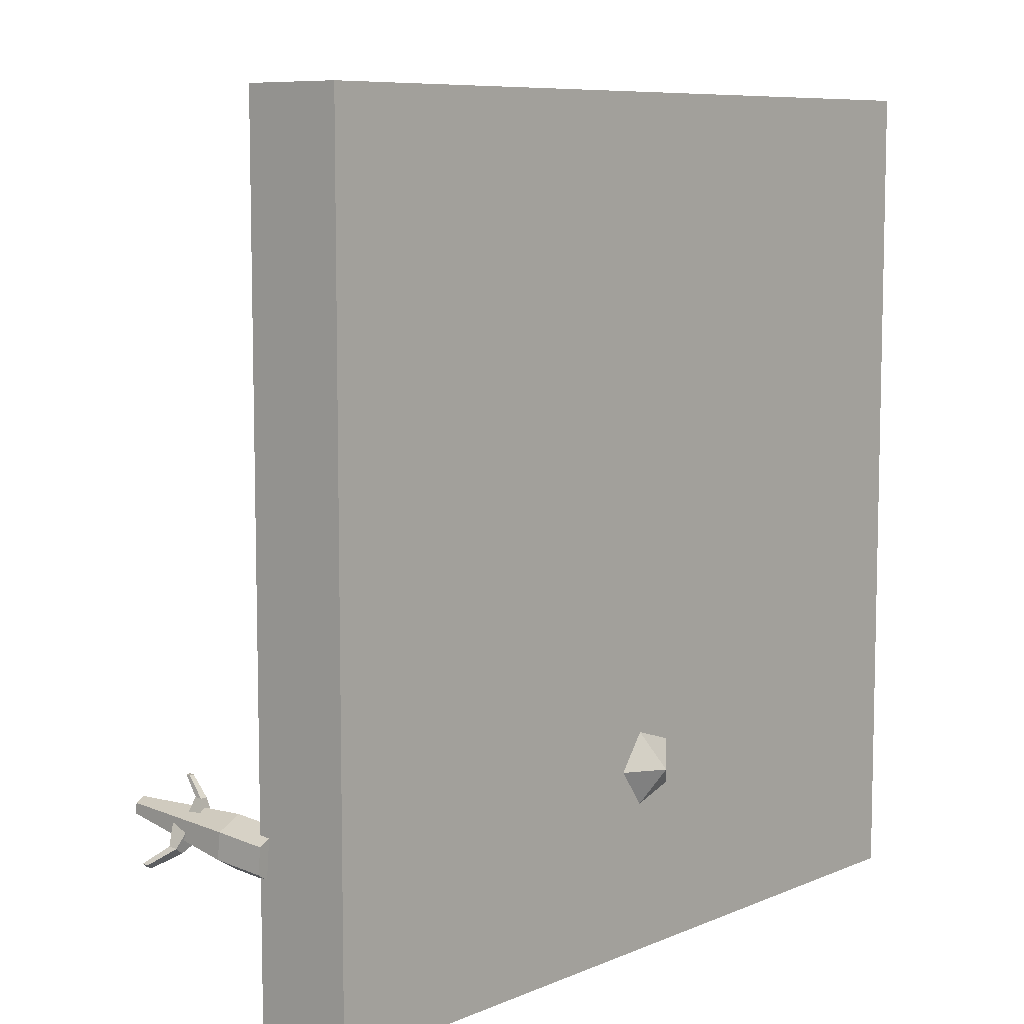
<metadata>
{"format":"obj","ext":"obj","renderer":"f3d","projection":"perspective","resolution":1024,"background":"white","views":[{"elev":8.1,"azim":-49.2,"up":"+Z"}]}
</metadata>
<code>
o Red_Tile_2.004
v -1 -0.1208 1
v -1 0.1208 1
v -1 -0.1208 -1
v -1 0.1208 -1
v 1 -0.1208 1
v 1 0.1208 1
v 1 -0.1208 -1
v 1 0.1208 -1
v 0.2408 0.1005 0.9831
v 0.4826 0.2603 0.7705
v 0.1484 0.3448 0.7791
v -0.05813 0.1236 0.7565
v 0.1484 -0.09752 0.7339
v 0.4826 -0.01305 0.7426
v 0.3332 0.3822 0.4125
v -0.001039 0.2977 0.4039
v -0.001039 0.02439 0.376
v 0.3332 -0.06008 0.3673
v 0.5397 0.1611 0.3899
v 0.2408 0.1842 0.1633
v 0.01493 -0.1766 -0.5598
v 0.2154 -0.02341 -0.4141
v -0.06165 -0.02341 -0.3241
v -0.2329 -0.02341 -0.5598
v -0.06165 -0.02341 -0.7954
v 0.2154 -0.02341 -0.7054
v 0.0915 0.2244 -0.3241
v -0.1855 0.2244 -0.4141
v -0.1855 0.2244 -0.7054
v 0.0915 0.2244 -0.7954
v 0.2627 0.2244 -0.5598
v 0.01493 0.3775 -0.5598
v 0.06223 0.2051 0.374
v 0.0644 0.1012 0.3647
v 0.01649 0.2064 0.349
v 0.01867 0.1025 0.3397
v 0.01533 0.211 0.297
v 0.0175 0.1072 0.2877
v 0.0599 0.2144 0.2701
v 0.06207 0.1105 0.2608
v 0.1056 0.2131 0.2952
v 0.1078 0.1092 0.2859
v 0.1068 0.2085 0.3471
v 0.109 0.1046 0.3378
v 0.05626 0.4596 0.3649
v 0.03839 0.4601 0.3551
v 0.03793 0.4619 0.3348
v 0.05535 0.4632 0.3243
v 0.07322 0.4627 0.3341
v 0.07368 0.4609 0.3544
v 0.07556 0.3228 0.3581
v 0.07622 0.2911 0.3553
v 0.06771 0.311 0.3891
v 0.06801 0.2968 0.3878
v 0.04382 0.322 0.3587
v 0.04448 0.2904 0.3559
v 0.05345 0.3107 0.3894
v 0.05375 0.2965 0.3881
v 0.06573 0.3288 0.4264
v 0.06553 0.3384 0.4273
v 0.05594 0.3382 0.4275
v 0.05614 0.3286 0.4266
v 0.05686 0.2831 0.3147
v 0.05773 0.2414 0.3109
v 0.09658 0.2741 0.2956
v 0.09697 0.2553 0.2939
v 0.08389 0.2808 0.3466
v 0.08476 0.2391 0.3429
v 0.1087 0.273 0.3099
v 0.1091 0.2543 0.3083
v 0.1338 0.3051 0.2703
v 0.1336 0.3177 0.2715
v 0.1417 0.317 0.2811
v 0.142 0.3044 0.28
v 0.02786 0.3459 0.3401
v 0.02874 0.3042 0.3364
v 0.01077 0.3376 0.2993
v 0.01116 0.3188 0.2977
v 0.06049 0.3489 0.314
v 0.06136 0.3072 0.3102
v 0.02543 0.339 0.2876
v 0.02583 0.3202 0.2859
v -0.01686 0.3682 0.2635
v -0.01713 0.3808 0.2646
v -0.00727 0.3817 0.2567
v -0.007007 0.3691 0.2556
v -0.4287 0.2238 0.000203
v -0.4258 0.08568 -0.01215
v -0.4895 0.2255 -0.0331
v -0.4866 0.08739 -0.04545
v -0.4911 0.2316 -0.1021
v -0.4882 0.09353 -0.1145
v -0.4318 0.2361 -0.1379
v -0.4289 0.09797 -0.1502
v -0.371 0.2344 -0.1046
v -0.3681 0.09626 -0.1169
v -0.3695 0.2282 -0.03554
v -0.3666 0.09011 -0.0479
v -0.4367 0.5621 -0.01193
v -0.4604 0.5628 -0.02494
v -0.461 0.5652 -0.05193
v -0.4379 0.5669 -0.0659
v -0.4141 0.5662 -0.05288
v -0.4135 0.5638 -0.0259
v -0.411 0.3801 -0.02098
v -0.4101 0.3381 -0.02474
v -0.4214 0.3646 0.02025
v -0.421 0.3457 0.01856
v -0.4532 0.3792 -0.02012
v -0.4523 0.3371 -0.02388
v -0.4404 0.3641 0.02064
v -0.44 0.3452 0.01895
v -0.4241 0.3882 0.06986
v -0.4243 0.4009 0.07099
v -0.4371 0.4006 0.07125
v -0.4368 0.3879 0.07012
v -0.4359 0.3274 -0.07869
v -0.4347 0.2719 -0.08366
v -0.3831 0.3154 -0.1041
v -0.3825 0.2905 -0.1063
v -0.3999 0.3244 -0.0362
v -0.3988 0.2689 -0.04117
v -0.3669 0.314 -0.08498
v -0.3664 0.2891 -0.08721
v -0.3335 0.3566 -0.1376
v -0.3339 0.3734 -0.1361
v -0.323 0.3725 -0.1233
v -0.3227 0.3557 -0.1248
v -0.4744 0.4109 -0.04486
v -0.4732 0.3554 -0.04983
v -0.4971 0.3999 -0.09907
v -0.4966 0.3749 -0.1013
v -0.431 0.4149 -0.07963
v -0.4299 0.3594 -0.0846
v -0.4776 0.4017 -0.1147
v -0.4771 0.3767 -0.1169
v -0.5339 0.4406 -0.1468
v -0.5342 0.4573 -0.1453
v -0.5211 0.4585 -0.1558
v -0.5208 0.4418 -0.1573
v -0.003266 0.2238 -0.7853
v -0.00038 0.08568 -0.7976
v -0.06406 0.2255 -0.8186
v -0.06117 0.08739 -0.8309
v -0.0656 0.2316 -0.8876
v -0.06272 0.09353 -0.9
v -0.006357 0.2361 -0.9233
v -0.003472 0.09797 -0.9357
v 0.05443 0.2344 -0.89
v 0.05732 0.09626 -0.9024
v 0.05598 0.2282 -0.821
v 0.05887 0.09011 -0.8334
v -0.0112 0.5621 -0.7974
v -0.03496 0.5628 -0.8104
v -0.03556 0.5652 -0.8374
v -0.01241 0.5669 -0.8514
v 0.01135 0.5662 -0.8383
v 0.01196 0.5638 -0.8114
v 0.01446 0.3801 -0.8064
v 0.01533 0.3381 -0.8102
v 0.004026 0.3646 -0.7652
v 0.004421 0.3457 -0.7669
v -0.02773 0.3792 -0.8056
v -0.02685 0.3371 -0.8093
v -0.01494 0.3641 -0.7648
v -0.01454 0.3452 -0.7665
v 0.001387 0.3882 -0.7156
v 0.001122 0.4009 -0.7145
v -0.01162 0.4006 -0.7142
v -0.01136 0.3879 -0.7153
v -0.0104 0.3274 -0.8641
v -0.009238 0.2719 -0.8691
v 0.0424 0.3154 -0.8895
v 0.04292 0.2905 -0.8918
v 0.02553 0.3244 -0.8217
v 0.02669 0.2689 -0.8266
v 0.05854 0.314 -0.8704
v 0.05907 0.2891 -0.8727
v 0.09194 0.3566 -0.9231
v 0.09159 0.3734 -0.9216
v 0.1024 0.3725 -0.9087
v 0.1028 0.3557 -0.9102
v -0.04895 0.4109 -0.8303
v -0.04779 0.3554 -0.8353
v -0.07167 0.3999 -0.8845
v -0.07115 0.3749 -0.8868
v -0.005579 0.4149 -0.8651
v -0.004419 0.3594 -0.87
v -0.05218 0.4017 -0.9002
v -0.05166 0.3767 -0.9024
v -0.1084 0.4406 -0.9322
v -0.1088 0.4573 -0.9307
v -0.09565 0.4585 -0.9412
v -0.0953 0.4418 -0.9427
v 0.8367 0.2238 0.8075
v 0.8396 0.08568 0.7951
v 0.7759 0.2255 0.7742
v 0.7788 0.08739 0.7618
v 0.7744 0.2316 0.7051
v 0.7773 0.09353 0.6928
v 0.8336 0.2361 0.6694
v 0.8365 0.09797 0.657
v 0.8944 0.2344 0.7027
v 0.8973 0.09626 0.6903
v 0.896 0.2282 0.7717
v 0.8989 0.09011 0.7594
v 0.8288 0.5621 0.7953
v 0.805 0.5628 0.7823
v 0.8044 0.5652 0.7553
v 0.8276 0.5669 0.7414
v 0.8514 0.5662 0.7544
v 0.852 0.5638 0.7814
v 0.8545 0.3801 0.7863
v 0.8553 0.3381 0.7825
v 0.844 0.3646 0.8275
v 0.8444 0.3457 0.8258
v 0.8123 0.3792 0.7872
v 0.8131 0.3371 0.7834
v 0.8251 0.3641 0.8279
v 0.8255 0.3452 0.8262
v 0.8414 0.3882 0.8771
v 0.8411 0.4009 0.8783
v 0.8284 0.4006 0.8785
v 0.8286 0.3879 0.8774
v 0.8296 0.3274 0.7286
v 0.8308 0.2719 0.7236
v 0.8824 0.3154 0.7032
v 0.8829 0.2905 0.701
v 0.8655 0.3244 0.7711
v 0.8667 0.2689 0.7661
v 0.8985 0.314 0.7223
v 0.8991 0.2891 0.7201
v 0.9319 0.3566 0.6696
v 0.9316 0.3734 0.6711
v 0.9424 0.3725 0.684
v 0.9428 0.3557 0.6825
v 0.7911 0.4109 0.7624
v 0.7922 0.3554 0.7574
v 0.7683 0.3999 0.7082
v 0.7689 0.3749 0.706
v 0.8344 0.4149 0.7276
v 0.8356 0.3594 0.7227
v 0.7878 0.4017 0.6926
v 0.7883 0.3767 0.6903
v 0.7316 0.4406 0.6605
v 0.7312 0.4573 0.662
v 0.7444 0.4585 0.6515
v 0.7447 0.4418 0.65
v 0.6949 0.2459 -0.09736
v 0.6986 0.0672 -0.1133
v 0.6162 0.2481 -0.1404
v 0.6199 0.06942 -0.1564
v 0.6142 0.2561 -0.2298
v 0.6179 0.07737 -0.2458
v 0.6909 0.2618 -0.276
v 0.6946 0.08311 -0.292
v 0.7695 0.2596 -0.233
v 0.7733 0.08089 -0.2489
v 0.7715 0.2516 -0.1436
v 0.7753 0.07294 -0.1596
v 0.6846 0.6837 -0.1131
v 0.6539 0.6845 -0.1299
v 0.6531 0.6876 -0.1648
v 0.683 0.6899 -0.1829
v 0.7138 0.689 -0.1661
v 0.7146 0.6859 -0.1311
v 0.7178 0.4482 -0.1248
v 0.7189 0.3938 -0.1296
v 0.7043 0.4281 -0.07141
v 0.7048 0.4036 -0.0736
v 0.6632 0.447 -0.1237
v 0.6644 0.3926 -0.1285
v 0.6798 0.4275 -0.07091
v 0.6803 0.4031 -0.0731
v 0.7009 0.4587 -0.007226
v 0.7005 0.4751 -0.005757
v 0.6841 0.4747 -0.005421
v 0.6844 0.4583 -0.00689
v 0.6856 0.38 -0.1994
v 0.6871 0.3082 -0.2059
v 0.754 0.3645 -0.2323
v 0.7546 0.3322 -0.2352
v 0.7321 0.3761 -0.1445
v 0.7336 0.3043 -0.1509
v 0.7749 0.3627 -0.2076
v 0.7755 0.3304 -0.2105
v 0.8181 0.4178 -0.2757
v 0.8176 0.4395 -0.2738
v 0.8317 0.4383 -0.2572
v 0.8321 0.4166 -0.2591
v 0.6358 0.4881 -0.1557
v 0.6373 0.4162 -0.1621
v 0.6064 0.4738 -0.2258
v 0.607 0.4415 -0.2287
v 0.6919 0.4933 -0.2007
v 0.6934 0.4214 -0.2071
v 0.6316 0.4761 -0.246
v 0.6323 0.4438 -0.2489
v 0.5588 0.5264 -0.2875
v 0.5584 0.5481 -0.2856
v 0.5753 0.5497 -0.2992
v 0.5758 0.528 -0.3011
v -0.516 0.2148 0.5257
v -0.5134 0.09314 0.5148
v -0.5696 0.2163 0.4963
v -0.567 0.09464 0.4855
v -0.5709 0.2218 0.4355
v -0.5684 0.1001 0.4246
v -0.5187 0.2257 0.404
v -0.5162 0.104 0.3931
v -0.4651 0.2242 0.4333
v -0.4626 0.1025 0.4224
v -0.4638 0.2187 0.4942
v -0.4612 0.09705 0.4833
v -0.523 0.513 0.515
v -0.5439 0.5136 0.5035
v -0.5444 0.5157 0.4797
v -0.524 0.5172 0.4674
v -0.5031 0.5166 0.4789
v -0.5026 0.5145 0.5027
v -0.5004 0.3526 0.507
v -0.4996 0.3156 0.5037
v -0.5095 0.3389 0.5434
v -0.5092 0.3223 0.5419
v -0.5375 0.3518 0.5078
v -0.5368 0.3148 0.5045
v -0.5263 0.3385 0.5437
v -0.5259 0.3219 0.5422
v -0.5119 0.3598 0.5871
v -0.5121 0.371 0.5881
v -0.5233 0.3707 0.5883
v -0.5231 0.3595 0.5873
v -0.5223 0.3062 0.4562
v -0.5212 0.2573 0.4518
v -0.4757 0.2956 0.4338
v -0.4753 0.2736 0.4318
v -0.4906 0.3035 0.4936
v -0.4896 0.2546 0.4892
v -0.4615 0.2944 0.4506
v -0.461 0.2724 0.4486
v -0.4321 0.3319 0.4042
v -0.4324 0.3467 0.4055
v -0.4228 0.3459 0.4169
v -0.4225 0.3311 0.4155
v -0.5562 0.3798 0.486
v -0.5552 0.3309 0.4816
v -0.5763 0.3701 0.4382
v -0.5758 0.3481 0.4362
v -0.518 0.3833 0.4553
v -0.517 0.3344 0.451
v -0.5591 0.3716 0.4244
v -0.5586 0.3497 0.4225
v -0.6086 0.4059 0.3962
v -0.6089 0.4207 0.3975
v -0.5974 0.4217 0.3882
v -0.5971 0.407 0.3869
v -0.0687 0.2148 0.9621
v -0.06616 0.09314 0.9512
v -0.1223 0.2163 0.9327
v -0.1197 0.09464 0.9218
v -0.1236 0.2218 0.8719
v -0.1211 0.1001 0.861
v -0.07143 0.2257 0.8403
v -0.06888 0.104 0.8295
v -0.01785 0.2242 0.8697
v -0.01531 0.1025 0.8588
v -0.01649 0.2187 0.9305
v -0.01394 0.09705 0.9197
v -0.07569 0.513 0.9514
v -0.09663 0.5136 0.9399
v -0.09717 0.5157 0.9161
v -0.07676 0.5172 0.9038
v -0.05582 0.5166 0.9153
v -0.05529 0.5145 0.9391
v -0.05308 0.3526 0.9434
v -0.05231 0.3156 0.9401
v -0.06227 0.3389 0.9797
v -0.06193 0.3223 0.9782
v -0.09026 0.3518 0.9441
v -0.08949 0.3148 0.9408
v -0.07899 0.3385 0.9801
v -0.07864 0.3219 0.9786
v -0.0646 0.3598 1.023
v -0.06484 0.371 1.024
v -0.07607 0.3707 1.025
v -0.07583 0.3595 1.024
v -0.07499 0.3062 0.8925
v -0.07397 0.2573 0.8881
v -0.02846 0.2956 0.8701
v -0.028 0.2736 0.8682
v -0.04332 0.3035 0.93
v -0.0423 0.2546 0.9256
v -0.01423 0.2944 0.887
v -0.01377 0.2724 0.885
v 0.0152 0.3319 0.8406
v 0.01489 0.3467 0.8419
v 0.02446 0.3459 0.8532
v 0.02477 0.3311 0.8519
v -0.109 0.3798 0.9223
v -0.1079 0.3309 0.918
v -0.129 0.3701 0.8746
v -0.1285 0.3481 0.8726
v -0.07074 0.3833 0.8917
v -0.06972 0.3344 0.8873
v -0.1118 0.3716 0.8608
v -0.1113 0.3497 0.8588
v -0.1614 0.4059 0.8325
v -0.1617 0.4207 0.8338
v -0.1501 0.4217 0.8246
v -0.1498 0.407 0.8233
v -0.9742 0.2148 -0.5325
v -0.9716 0.09314 -0.5434
v -1.028 0.2163 -0.5618
v -1.025 0.09464 -0.5727
v -1.029 0.2218 -0.6227
v -1.027 0.1001 -0.6336
v -0.9769 0.2257 -0.6542
v -0.9743 0.104 -0.6651
v -0.9233 0.2242 -0.6248
v -0.9208 0.1025 -0.6357
v -0.9219 0.2187 -0.564
v -0.9194 0.09705 -0.5749
v -0.9811 0.513 -0.5432
v -1.002 0.5136 -0.5547
v -1.003 0.5157 -0.5784
v -0.9822 0.5172 -0.5907
v -0.9613 0.5166 -0.5793
v -0.9607 0.5145 -0.5555
v -0.9585 0.3526 -0.5512
v -0.9578 0.3156 -0.5545
v -0.9677 0.3389 -0.5148
v -0.9674 0.3223 -0.5163
v -0.9957 0.3518 -0.5504
v -0.9949 0.3148 -0.5537
v -0.9844 0.3385 -0.5145
v -0.9841 0.3219 -0.516
v -0.9701 0.3598 -0.4711
v -0.9703 0.371 -0.4701
v -0.9815 0.3707 -0.4699
v -0.9813 0.3595 -0.4709
v -0.9804 0.3062 -0.602
v -0.9794 0.2573 -0.6064
v -0.9339 0.2956 -0.6244
v -0.9335 0.2736 -0.6264
v -0.9488 0.3035 -0.5646
v -0.9478 0.2546 -0.569
v -0.9197 0.2944 -0.6076
v -0.9192 0.2724 -0.6095
v -0.8903 0.3319 -0.654
v -0.8906 0.3467 -0.6526
v -0.881 0.3459 -0.6413
v -0.8807 0.3311 -0.6427
v -1.014 0.3798 -0.5722
v -1.013 0.3309 -0.5766
v -1.034 0.3701 -0.62
v -1.034 0.3481 -0.6219
v -0.9762 0.3833 -0.6029
v -0.9752 0.3344 -0.6072
v -1.017 0.3716 -0.6338
v -1.017 0.3497 -0.6357
v -1.067 0.4059 -0.662
v -1.067 0.4207 -0.6607
v -1.056 0.4217 -0.67
v -1.055 0.407 -0.6713
v 0.6404 0.2148 -0.8598
v 0.6429 0.09314 -0.8707
v 0.5868 0.2163 -0.8891
v 0.5894 0.09464 -0.9
v 0.5855 0.2218 -0.95
v 0.588 0.1001 -0.9609
v 0.6377 0.2257 -0.9815
v 0.6402 0.104 -0.9924
v 0.6912 0.2242 -0.9521
v 0.6938 0.1025 -0.963
v 0.6926 0.2187 -0.8913
v 0.6951 0.09705 -0.9022
v 0.6334 0.513 -0.8705
v 0.6125 0.5136 -0.8819
v 0.6119 0.5157 -0.9057
v 0.6323 0.5172 -0.918
v 0.6533 0.5166 -0.9066
v 0.6538 0.5145 -0.8828
v 0.656 0.3526 -0.8784
v 0.6568 0.3156 -0.8817
v 0.6468 0.3389 -0.8421
v 0.6472 0.3223 -0.8436
v 0.6188 0.3518 -0.8777
v 0.6196 0.3148 -0.881
v 0.6301 0.3385 -0.8418
v 0.6305 0.3219 -0.8432
v 0.6445 0.3598 -0.7984
v 0.6443 0.371 -0.7974
v 0.633 0.3707 -0.7971
v 0.6333 0.3595 -0.7982
v 0.6341 0.3062 -0.9293
v 0.6351 0.2573 -0.9337
v 0.6806 0.2956 -0.9517
v 0.6811 0.2736 -0.9536
v 0.6658 0.3035 -0.8919
v 0.6668 0.2546 -0.8962
v 0.6949 0.2944 -0.9348
v 0.6953 0.2724 -0.9368
v 0.7243 0.3319 -0.9812
v 0.724 0.3467 -0.9799
v 0.7336 0.3459 -0.9686
v 0.7339 0.3311 -0.9699
v 0.6001 0.3798 -0.8995
v 0.6012 0.3309 -0.9039
v 0.5801 0.3701 -0.9473
v 0.5806 0.3481 -0.9492
v 0.6384 0.3833 -0.9301
v 0.6394 0.3344 -0.9345
v 0.5973 0.3716 -0.961
v 0.5977 0.3497 -0.963
v 0.5477 0.4059 -0.9893
v 0.5474 0.4207 -0.988
v 0.559 0.4217 -0.9972
v 0.5593 0.407 -0.9985
f 1 2 4 3
f 3 4 8 7
f 7 8 6 5
f 5 6 2 1
f 3 7 5 1
f 8 4 2 6
f 9 10 11
f 10 9 14
f 9 11 12
f 9 12 13
f 9 13 14
f 10 14 19
f 11 10 15
f 12 11 16
f 13 12 17
f 14 13 18
f 10 19 15
f 11 15 16
f 12 16 17
f 13 17 18
f 14 18 19
f 15 19 20
f 16 15 20
f 17 16 20
f 18 17 20
f 19 18 20
f 21 22 23
f 22 21 26
f 21 23 24
f 21 24 25
f 21 25 26
f 22 26 31
f 23 22 27
f 24 23 28
f 25 24 29
f 26 25 30
f 22 31 27
f 23 27 28
f 24 28 29
f 25 29 30
f 26 30 31
f 27 31 32
f 28 27 32
f 29 28 32
f 30 29 32
f 31 30 32
f 33 34 36 35
f 35 36 38 37
f 37 38 40 39
f 39 40 42 41
f 36 34 44 42 40 38
f 41 42 44 43
f 43 44 34 33
f 35 37 47 46
f 45 46 47 48 49 50
f 41 43 50 49
f 33 35 46 45
f 37 39 48 47
f 43 33 45 50
f 39 41 49 48
f 51 52 54 53
f 54 58 62 59
f 57 58 56 55
f 55 56 52 51
f 53 57 55 51
f 58 54 52 56
f 60 59 62 61
f 53 54 59 60
f 58 57 61 62
f 57 53 60 61
f 63 64 66 65
f 66 70 74 71
f 69 70 68 67
f 65 69 67 63
f 70 66 64 68
f 72 71 74 73
f 65 66 71 72
f 69 65 72 73
f 75 76 78 77
f 78 82 86 83
f 81 82 80 79
f 77 81 79 75
f 82 78 76 80
f 84 83 86 85
f 77 78 83 84
f 81 77 84 85
f 87 88 90 89
f 89 90 92 91
f 91 92 94 93
f 93 94 96 95
f 90 88 98 96 94 92
f 95 96 98 97
f 97 98 88 87
f 89 91 101 100
f 99 100 101 102 103 104
f 95 97 104 103
f 87 89 100 99
f 91 93 102 101
f 97 87 99 104
f 93 95 103 102
f 105 106 108 107
f 108 112 116 113
f 111 112 110 109
f 109 110 106 105
f 107 111 109 105
f 112 108 106 110
f 114 113 116 115
f 107 108 113 114
f 112 111 115 116
f 111 107 114 115
f 117 118 120 119
f 120 124 128 125
f 123 124 122 121
f 119 123 121 117
f 124 120 118 122
f 126 125 128 127
f 119 120 125 126
f 123 119 126 127
f 129 130 132 131
f 132 136 140 137
f 135 136 134 133
f 131 135 133 129
f 136 132 130 134
f 138 137 140 139
f 131 132 137 138
f 135 131 138 139
f 141 142 144 143
f 143 144 146 145
f 145 146 148 147
f 147 148 150 149
f 144 142 152 150 148 146
f 149 150 152 151
f 151 152 142 141
f 143 145 155 154
f 153 154 155 156 157 158
f 149 151 158 157
f 141 143 154 153
f 145 147 156 155
f 151 141 153 158
f 147 149 157 156
f 159 160 162 161
f 162 166 170 167
f 165 166 164 163
f 163 164 160 159
f 161 165 163 159
f 166 162 160 164
f 168 167 170 169
f 161 162 167 168
f 166 165 169 170
f 165 161 168 169
f 171 172 174 173
f 174 178 182 179
f 177 178 176 175
f 173 177 175 171
f 178 174 172 176
f 180 179 182 181
f 173 174 179 180
f 177 173 180 181
f 183 184 186 185
f 186 190 194 191
f 189 190 188 187
f 185 189 187 183
f 190 186 184 188
f 192 191 194 193
f 185 186 191 192
f 189 185 192 193
f 195 196 198 197
f 197 198 200 199
f 199 200 202 201
f 201 202 204 203
f 198 196 206 204 202 200
f 203 204 206 205
f 205 206 196 195
f 197 199 209 208
f 207 208 209 210 211 212
f 203 205 212 211
f 195 197 208 207
f 199 201 210 209
f 205 195 207 212
f 201 203 211 210
f 213 214 216 215
f 216 220 224 221
f 219 220 218 217
f 217 218 214 213
f 215 219 217 213
f 220 216 214 218
f 222 221 224 223
f 215 216 221 222
f 220 219 223 224
f 219 215 222 223
f 225 226 228 227
f 228 232 236 233
f 231 232 230 229
f 227 231 229 225
f 232 228 226 230
f 234 233 236 235
f 227 228 233 234
f 231 227 234 235
f 237 238 240 239
f 240 244 248 245
f 243 244 242 241
f 239 243 241 237
f 244 240 238 242
f 246 245 248 247
f 239 240 245 246
f 243 239 246 247
f 249 250 252 251
f 251 252 254 253
f 253 254 256 255
f 255 256 258 257
f 252 250 260 258 256 254
f 257 258 260 259
f 259 260 250 249
f 251 253 263 262
f 261 262 263 264 265 266
f 257 259 266 265
f 249 251 262 261
f 253 255 264 263
f 259 249 261 266
f 255 257 265 264
f 267 268 270 269
f 270 274 278 275
f 273 274 272 271
f 271 272 268 267
f 269 273 271 267
f 274 270 268 272
f 276 275 278 277
f 269 270 275 276
f 274 273 277 278
f 273 269 276 277
f 279 280 282 281
f 282 286 290 287
f 285 286 284 283
f 281 285 283 279
f 286 282 280 284
f 288 287 290 289
f 281 282 287 288
f 285 281 288 289
f 291 292 294 293
f 294 298 302 299
f 297 298 296 295
f 293 297 295 291
f 298 294 292 296
f 300 299 302 301
f 293 294 299 300
f 297 293 300 301
f 303 304 306 305
f 305 306 308 307
f 307 308 310 309
f 309 310 312 311
f 306 304 314 312 310 308
f 311 312 314 313
f 313 314 304 303
f 305 307 317 316
f 315 316 317 318 319 320
f 311 313 320 319
f 303 305 316 315
f 307 309 318 317
f 313 303 315 320
f 309 311 319 318
f 321 322 324 323
f 324 328 332 329
f 327 328 326 325
f 325 326 322 321
f 323 327 325 321
f 328 324 322 326
f 330 329 332 331
f 323 324 329 330
f 328 327 331 332
f 327 323 330 331
f 333 334 336 335
f 336 340 344 341
f 339 340 338 337
f 335 339 337 333
f 340 336 334 338
f 342 341 344 343
f 335 336 341 342
f 339 335 342 343
f 345 346 348 347
f 348 352 356 353
f 351 352 350 349
f 347 351 349 345
f 352 348 346 350
f 354 353 356 355
f 347 348 353 354
f 351 347 354 355
f 357 358 360 359
f 359 360 362 361
f 361 362 364 363
f 363 364 366 365
f 360 358 368 366 364 362
f 365 366 368 367
f 367 368 358 357
f 359 361 371 370
f 369 370 371 372 373 374
f 365 367 374 373
f 357 359 370 369
f 361 363 372 371
f 367 357 369 374
f 363 365 373 372
f 375 376 378 377
f 378 382 386 383
f 381 382 380 379
f 379 380 376 375
f 377 381 379 375
f 382 378 376 380
f 384 383 386 385
f 377 378 383 384
f 382 381 385 386
f 381 377 384 385
f 387 388 390 389
f 390 394 398 395
f 393 394 392 391
f 389 393 391 387
f 394 390 388 392
f 396 395 398 397
f 389 390 395 396
f 393 389 396 397
f 399 400 402 401
f 402 406 410 407
f 405 406 404 403
f 401 405 403 399
f 406 402 400 404
f 408 407 410 409
f 401 402 407 408
f 405 401 408 409
f 411 412 414 413
f 413 414 416 415
f 415 416 418 417
f 417 418 420 419
f 414 412 422 420 418 416
f 419 420 422 421
f 421 422 412 411
f 413 415 425 424
f 423 424 425 426 427 428
f 419 421 428 427
f 411 413 424 423
f 415 417 426 425
f 421 411 423 428
f 417 419 427 426
f 429 430 432 431
f 432 436 440 437
f 435 436 434 433
f 433 434 430 429
f 431 435 433 429
f 436 432 430 434
f 438 437 440 439
f 431 432 437 438
f 436 435 439 440
f 435 431 438 439
f 441 442 444 443
f 444 448 452 449
f 447 448 446 445
f 443 447 445 441
f 448 444 442 446
f 450 449 452 451
f 443 444 449 450
f 447 443 450 451
f 453 454 456 455
f 456 460 464 461
f 459 460 458 457
f 455 459 457 453
f 460 456 454 458
f 462 461 464 463
f 455 456 461 462
f 459 455 462 463
f 465 466 468 467
f 467 468 470 469
f 469 470 472 471
f 471 472 474 473
f 468 466 476 474 472 470
f 473 474 476 475
f 475 476 466 465
f 467 469 479 478
f 477 478 479 480 481 482
f 473 475 482 481
f 465 467 478 477
f 469 471 480 479
f 475 465 477 482
f 471 473 481 480
f 483 484 486 485
f 486 490 494 491
f 489 490 488 487
f 487 488 484 483
f 485 489 487 483
f 490 486 484 488
f 492 491 494 493
f 485 486 491 492
f 490 489 493 494
f 489 485 492 493
f 495 496 498 497
f 498 502 506 503
f 501 502 500 499
f 497 501 499 495
f 502 498 496 500
f 504 503 506 505
f 497 498 503 504
f 501 497 504 505
f 507 508 510 509
f 510 514 518 515
f 513 514 512 511
f 509 513 511 507
f 514 510 508 512
f 516 515 518 517
f 509 510 515 516
f 513 509 516 517

</code>
